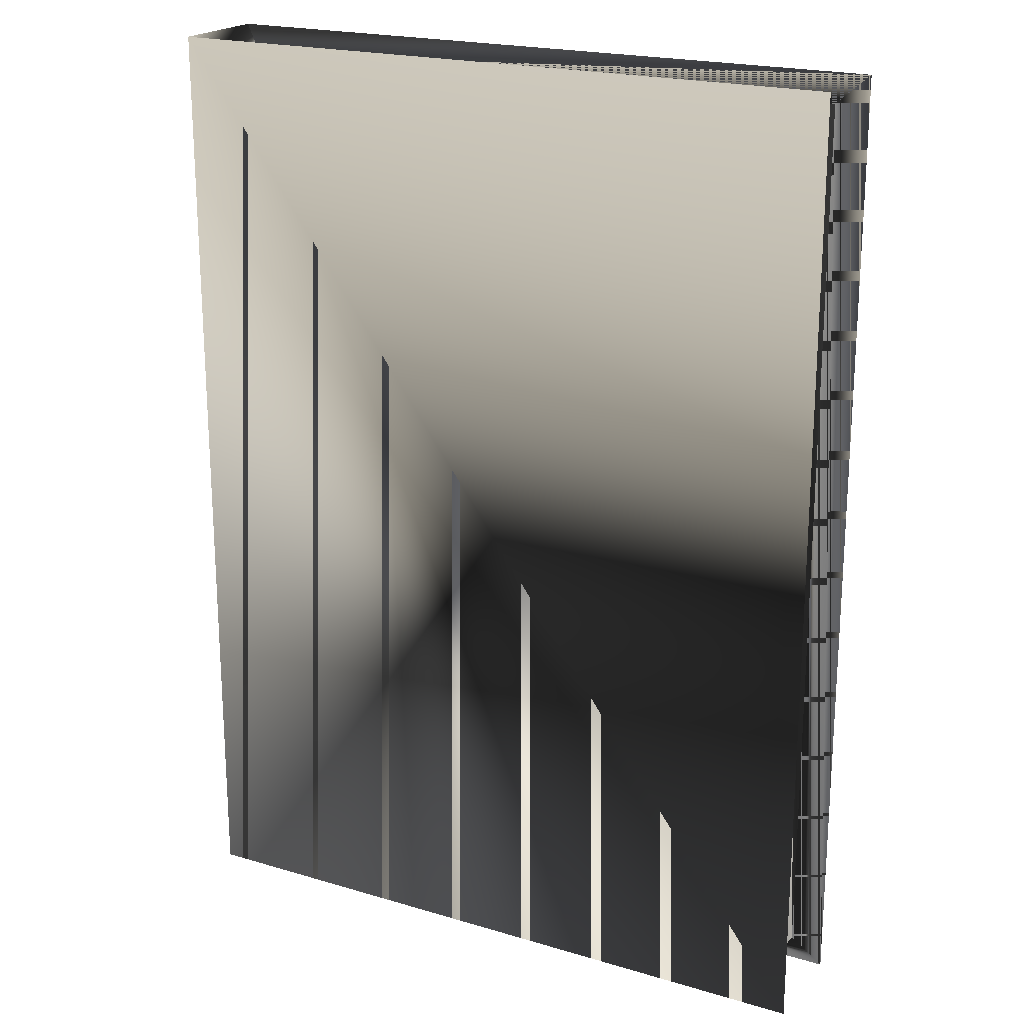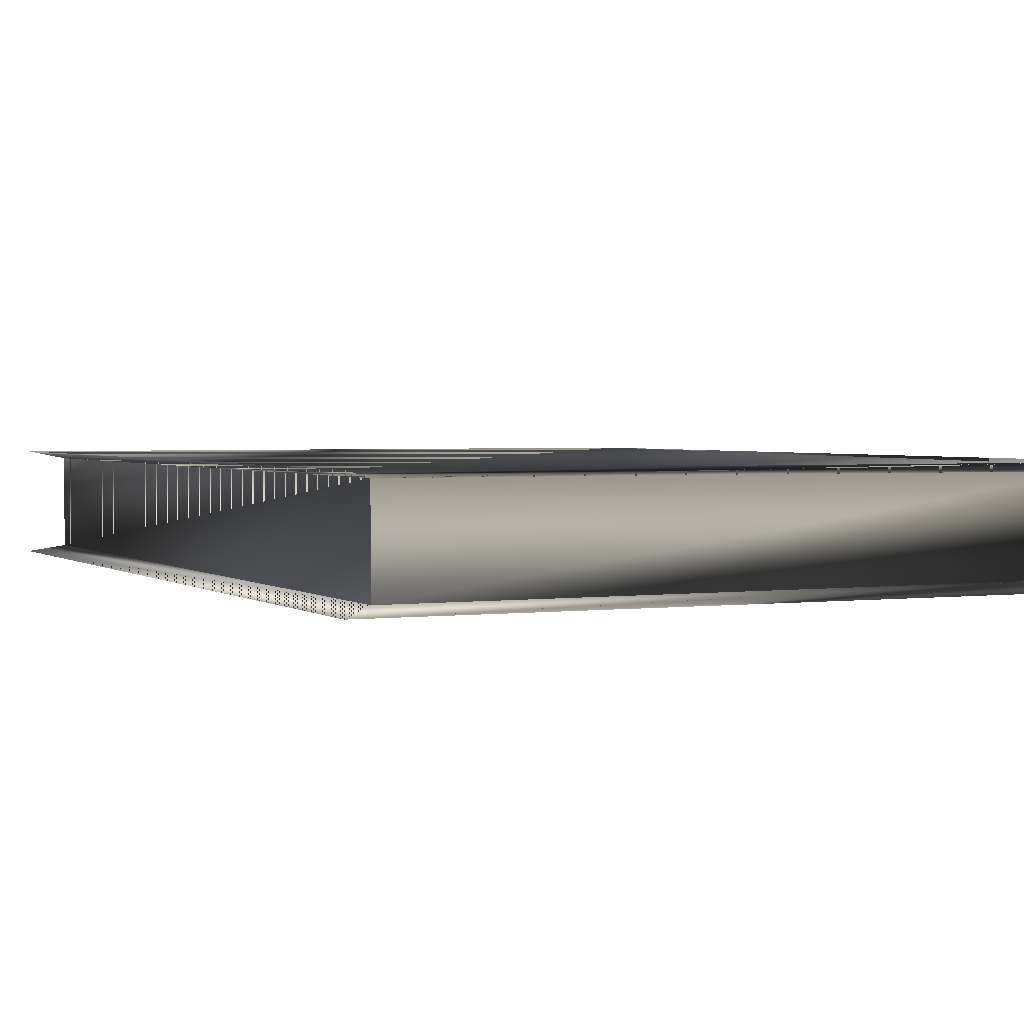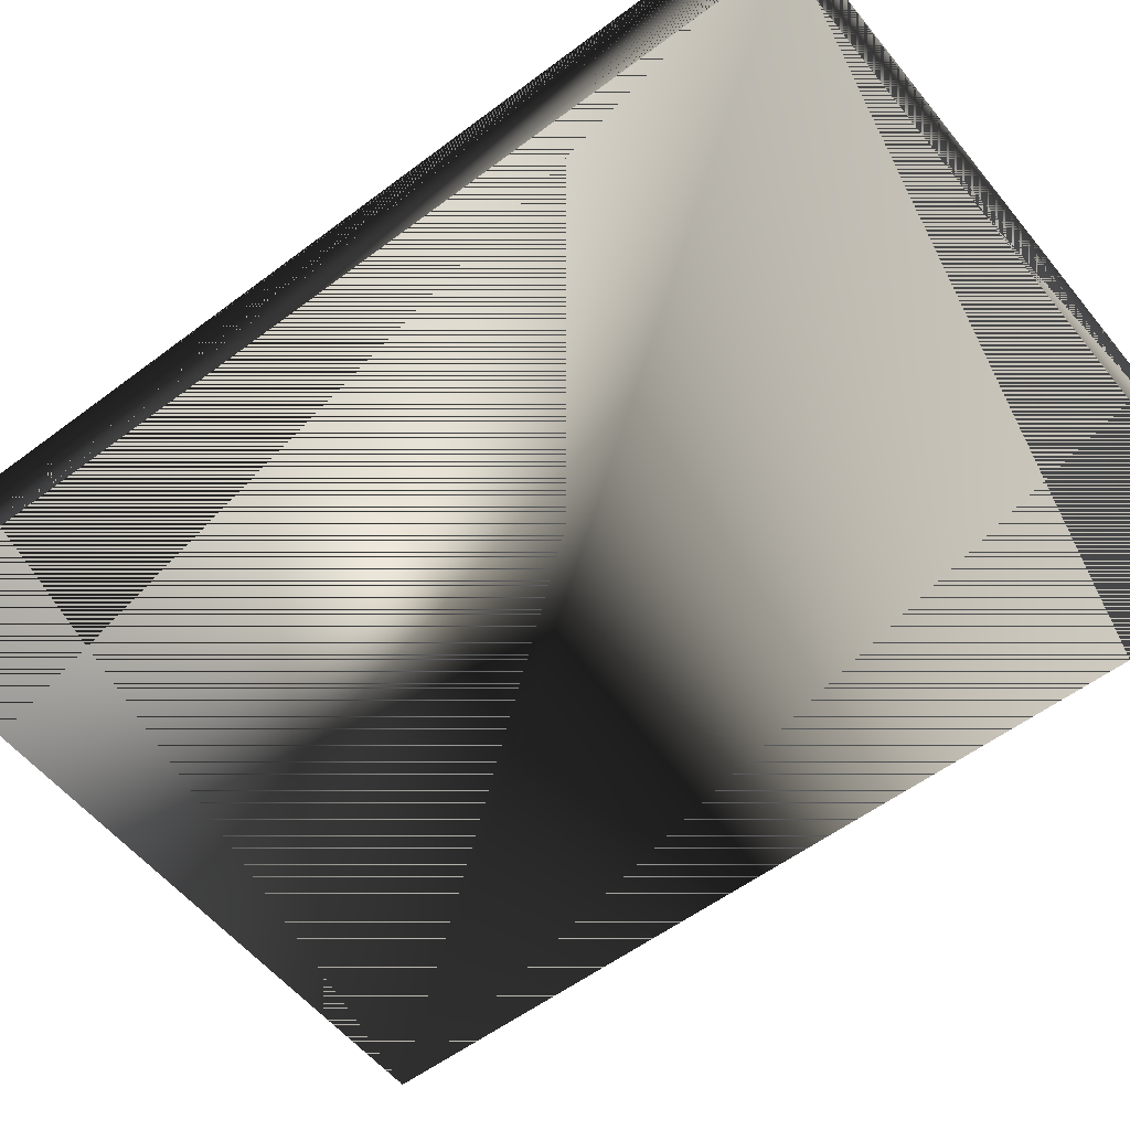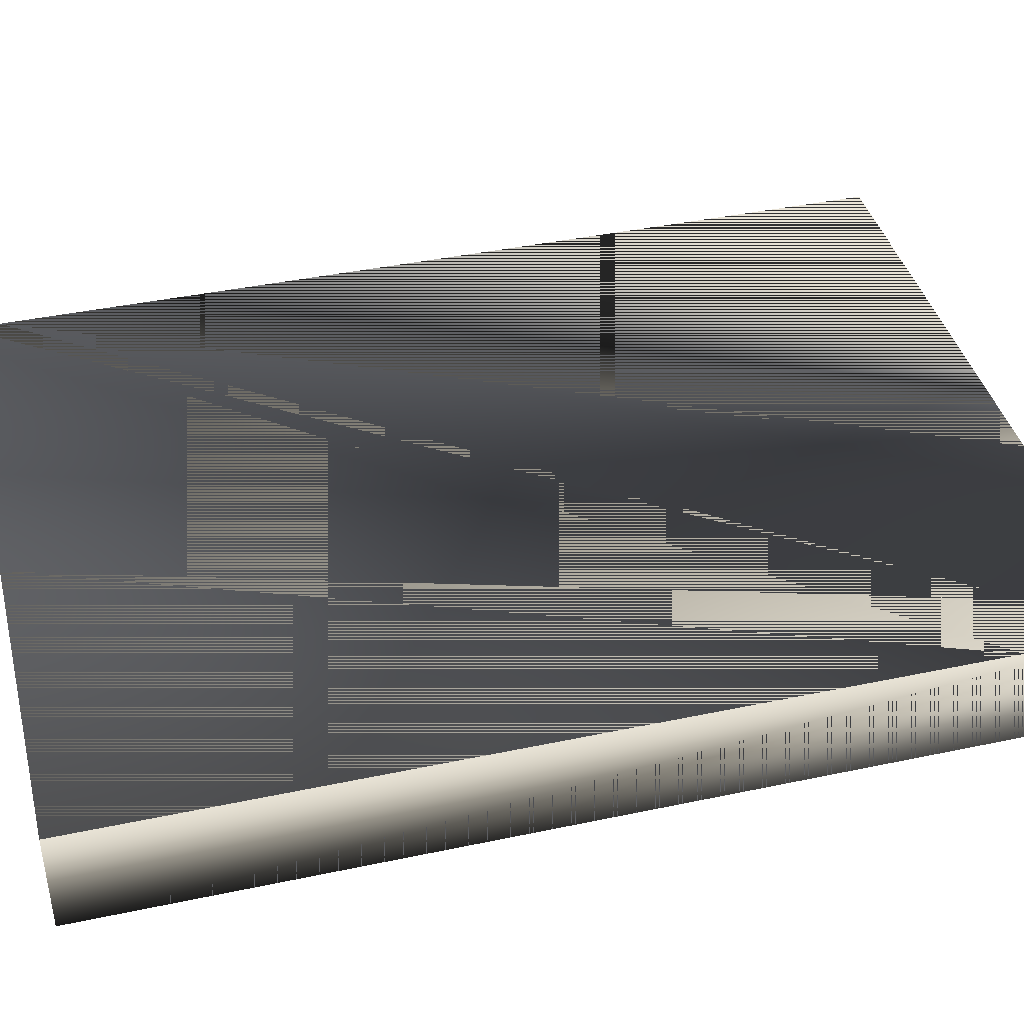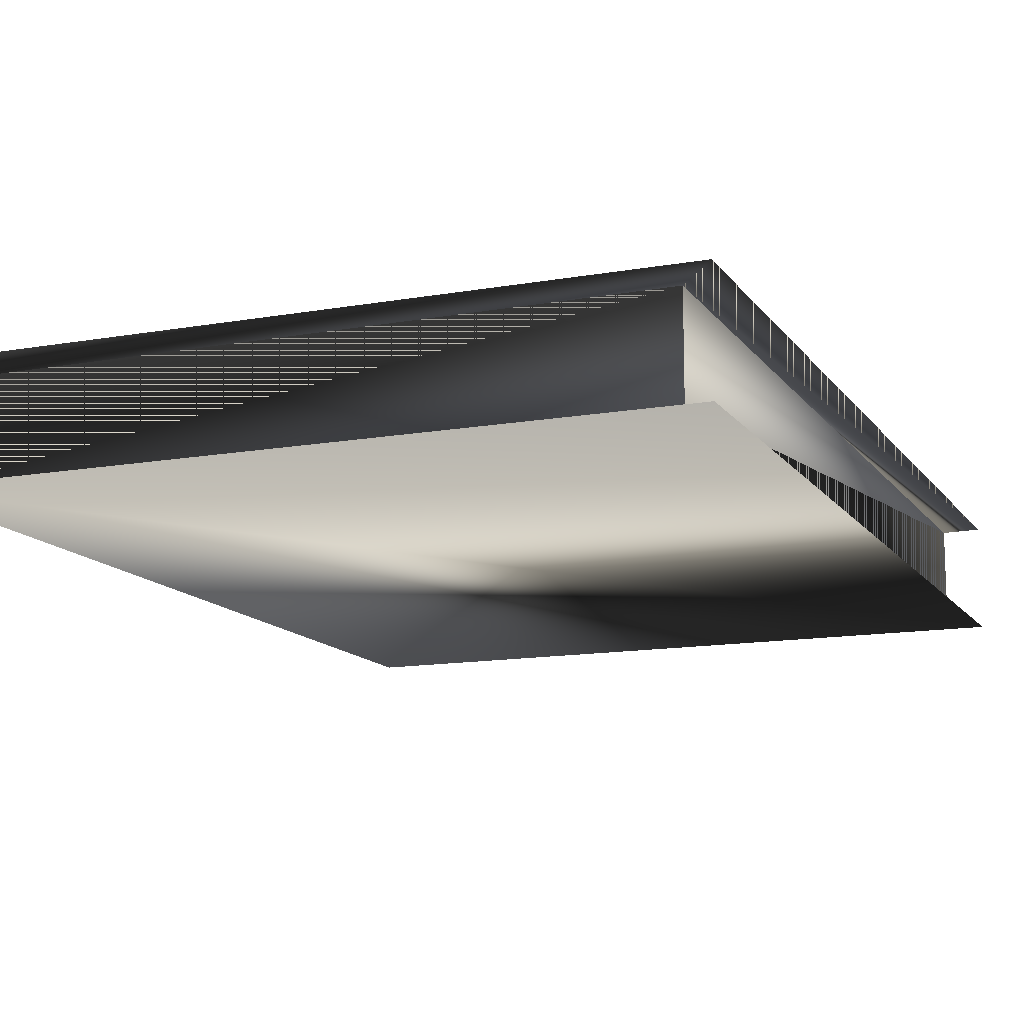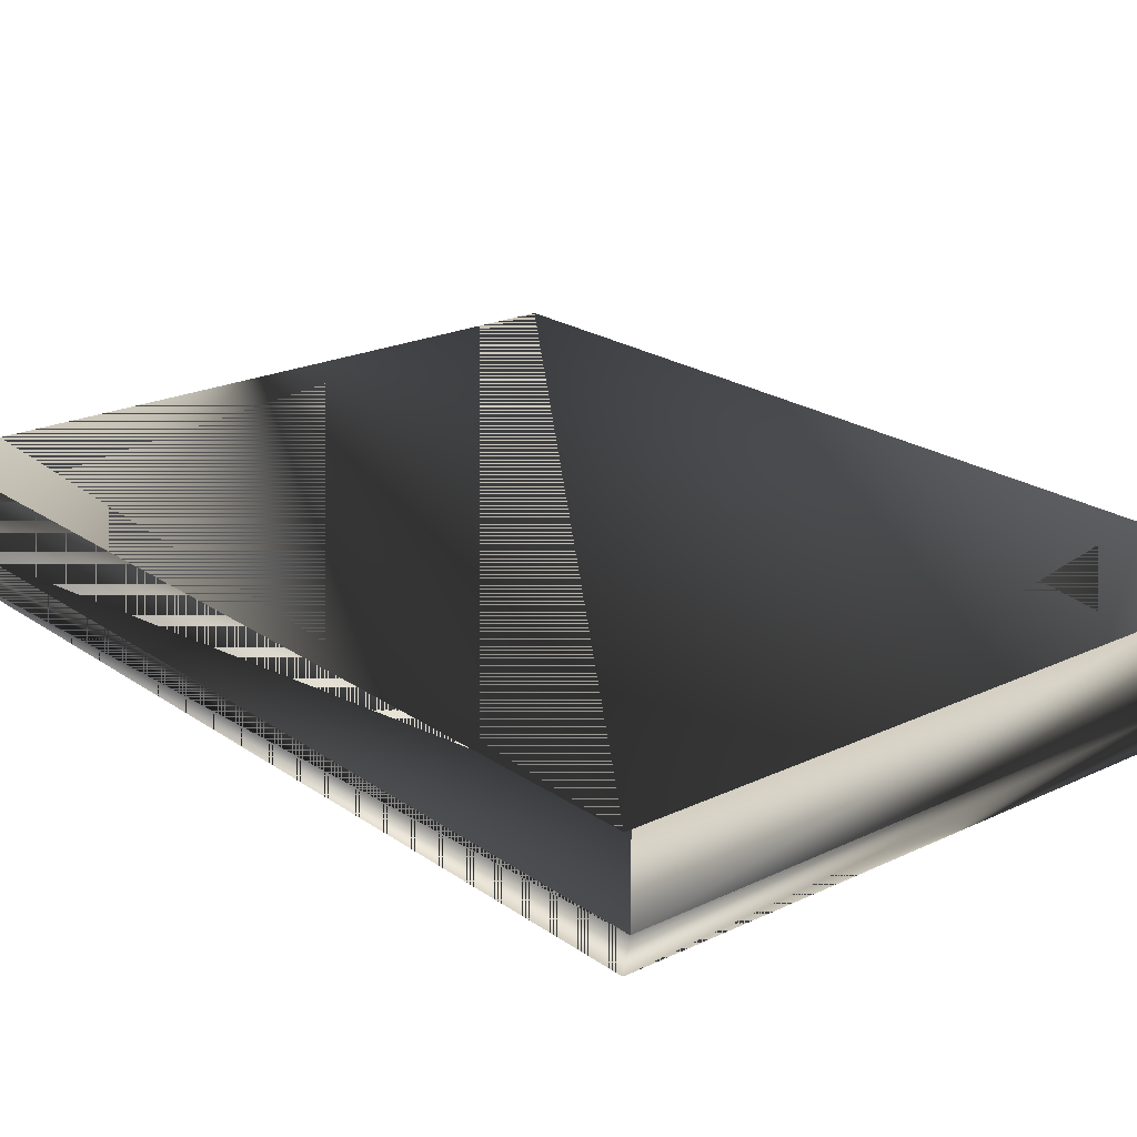
<metadata>
{"format":"obj","ext":"obj","renderer":"f3d","projection":"perspective","resolution":1024,"background":"white","views":[{"elev":20.6,"azim":28.4,"up":"+Z"},{"elev":2.3,"azim":155.4,"up":"+Y"},{"elev":-55.7,"azim":-51.6,"up":"+Y"},{"elev":40.9,"azim":-104.5,"up":"+Y"},{"elev":-13.2,"azim":22.1,"up":"+Y"},{"elev":21.8,"azim":140.3,"up":"+Y"}]}
</metadata>
<code>
g SM_book_closed_thin_red
v -6.179 0.2677 -8.518
v -6.179 1.988 -8.518
v -6.179 1.981 8.512
v -6.179 0.2749 8.512
v -6.179 1.988 -8.518
v -6.567 2.143 -9.082
v 6.144 2.007 -8.533
v 6.144 2.007 8.538
v -6.567 2.143 9.082
v -6.179 1.981 8.512
v -6.179 0.2749 8.512
v -6.567 0.1128 9.082
v 6.144 0.2486 8.538
v 6.144 0.2486 -8.533
v -6.567 0.1128 -9.082
v -6.179 0.2677 -8.518
v -6.567 2.143 -9.082
v -6.567 0.1128 -9.082
v -6.567 0.1128 9.082
v -6.567 2.143 9.082
v 6.144 2.007 -8.533
v 6.144 0.2486 -8.533
v -6.179 0.2677 -8.518
v -6.179 1.988 -8.518
v 6.144 2.007 8.538
v 6.144 0.2486 8.538
v 6.144 0.2486 -8.533
v 6.144 2.007 -8.533
v -6.179 1.981 8.512
v -6.179 0.2749 8.512
v 6.144 0.2486 8.538
v 6.144 2.007 8.538
v -6.567 2.143 -9.082
v -6.567 2.143 9.082
v -6.567 0.1128 9.082
v -6.567 0.1128 -9.082
v 6.742 2.143 -9.082
v 6.742 2.143 -9.082
v 6.742 2.143 9.082
v 6.742 2.143 9.082
v 6.742 0.1128 9.082
v 6.742 0.1128 9.082
v 6.742 0.1128 -9.082
v 6.742 0.1128 -9.082
f 4 3 20
f 7 5 6
f 8 7 37
f 30 31 32
f 32 29 30
f 26 27 28
f 28 25 26
f 22 23 24
f 24 21 22
f 18 19 20
f 20 17 18
f 18 17 2
f 16 14 43
f 41 43 14
f 14 13 41
f 20 19 4
f 13 11 12
f 37 39 8
f 10 8 39
f 2 1 18
f 6 37 7
f 38 33 34
f 39 9 10
f 34 40 38
f 12 41 13
f 44 42 35
f 43 15 16
f 35 36 44
f 20 3 4
f 6 5 7
f 37 7 8
f 32 31 30
f 30 29 32
f 28 27 26
f 26 25 28
f 24 23 22
f 22 21 24
f 20 19 18
f 18 17 20
f 2 17 18
f 43 14 16
f 14 43 41
f 41 13 14
f 4 19 20
f 12 11 13
f 8 39 37
f 39 8 10
f 18 1 2
f 7 37 6
f 34 33 38
f 10 9 39
f 38 40 34
f 13 41 12
f 35 42 44
f 16 15 43
f 44 36 35

</code>
